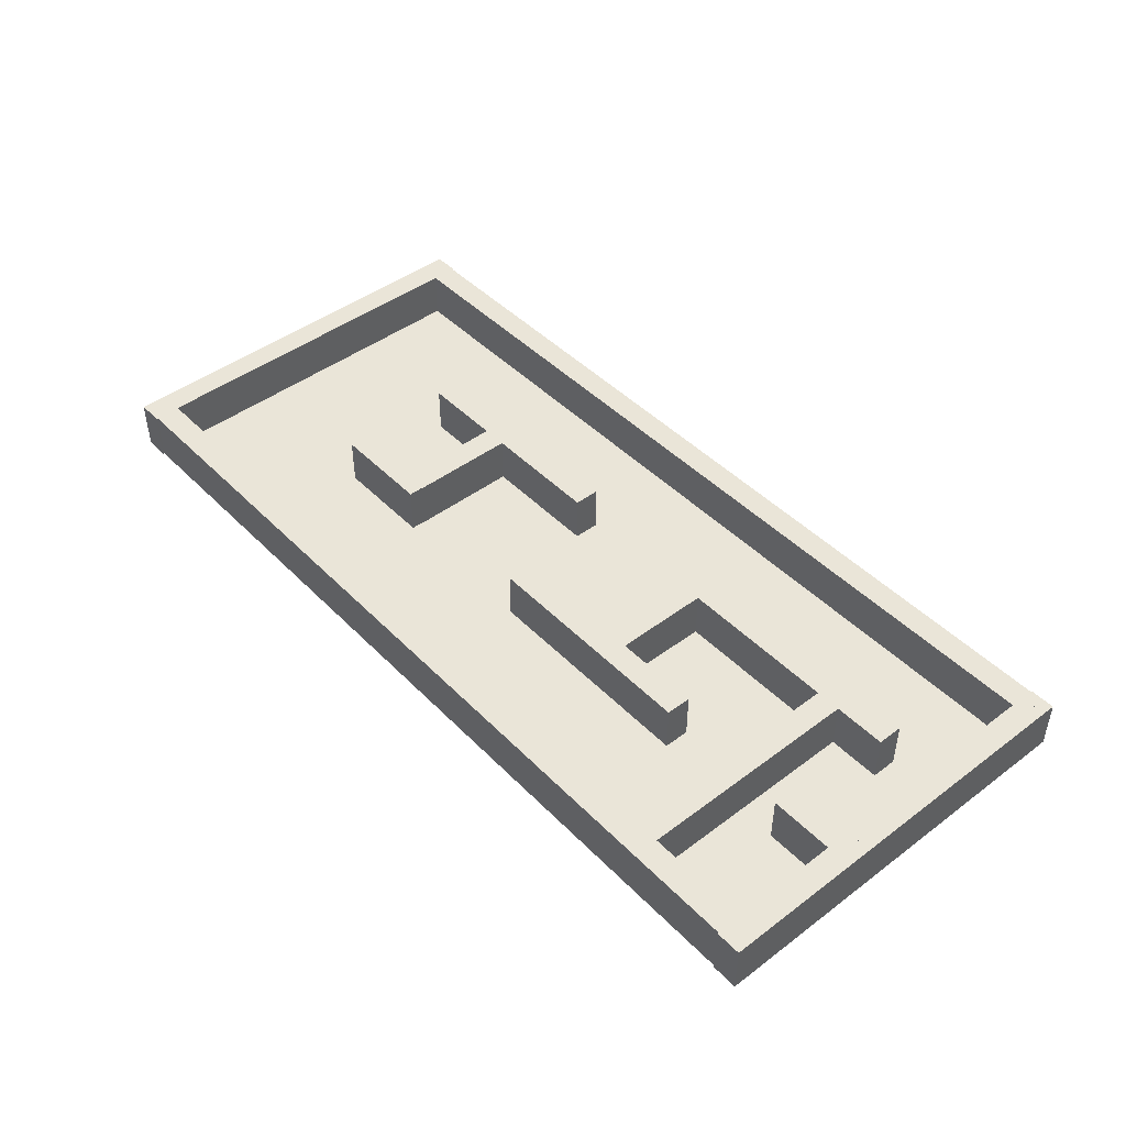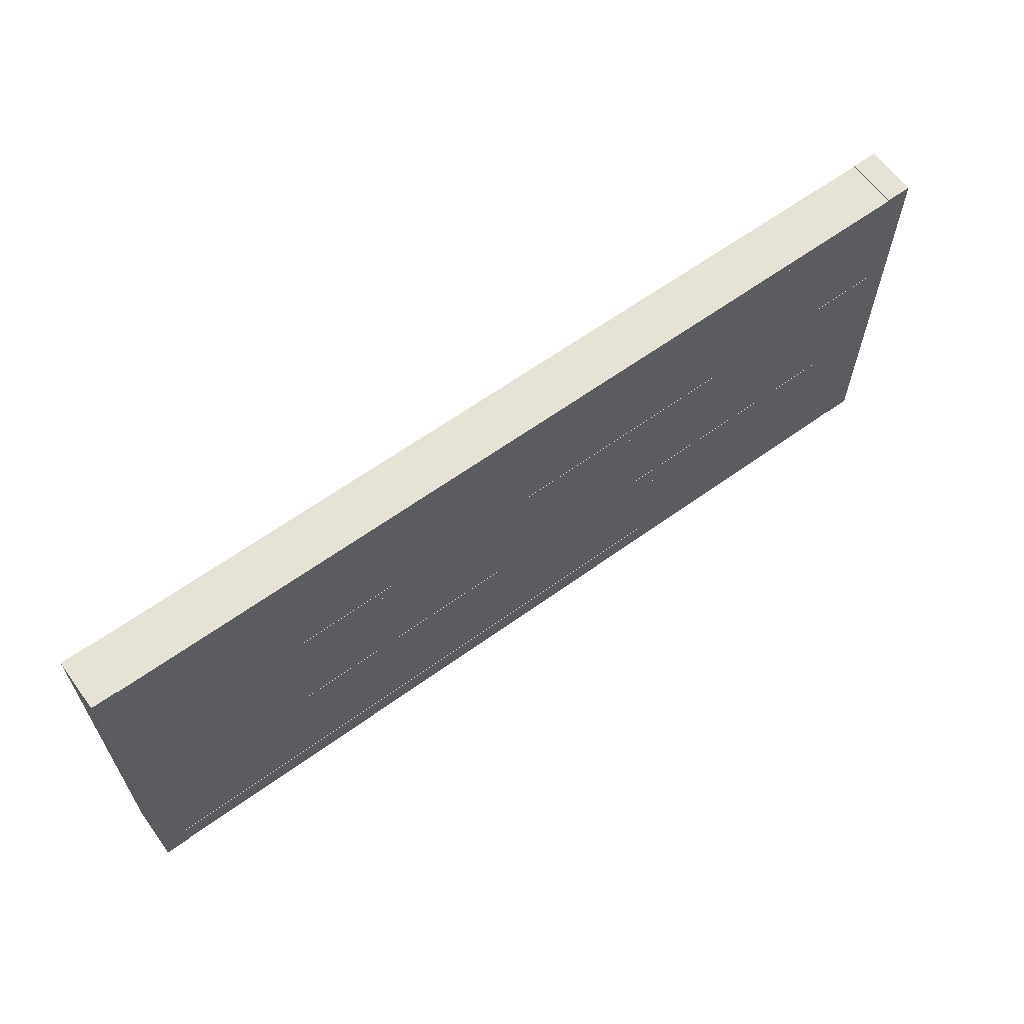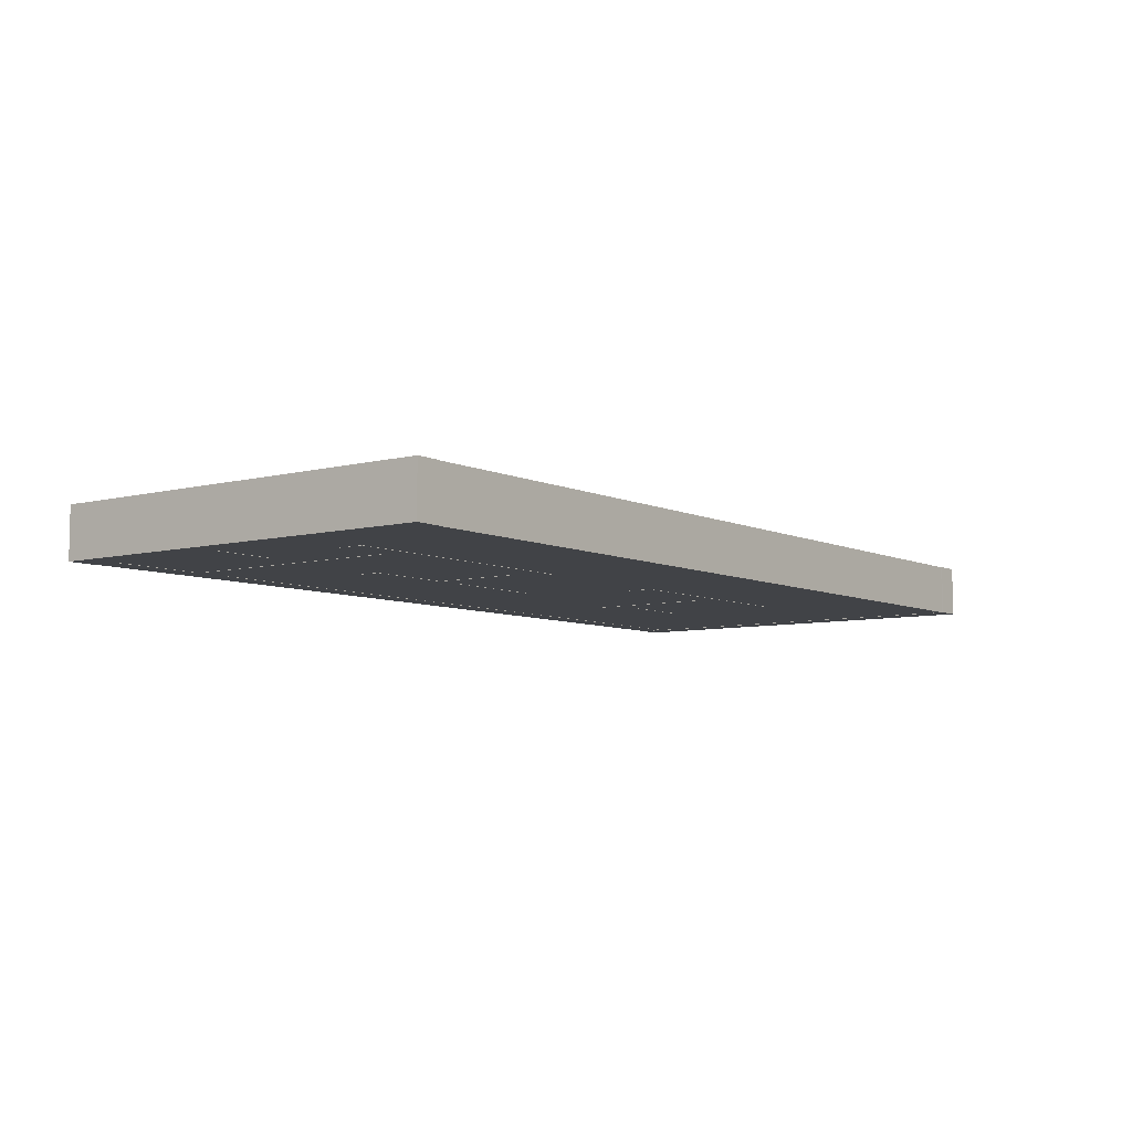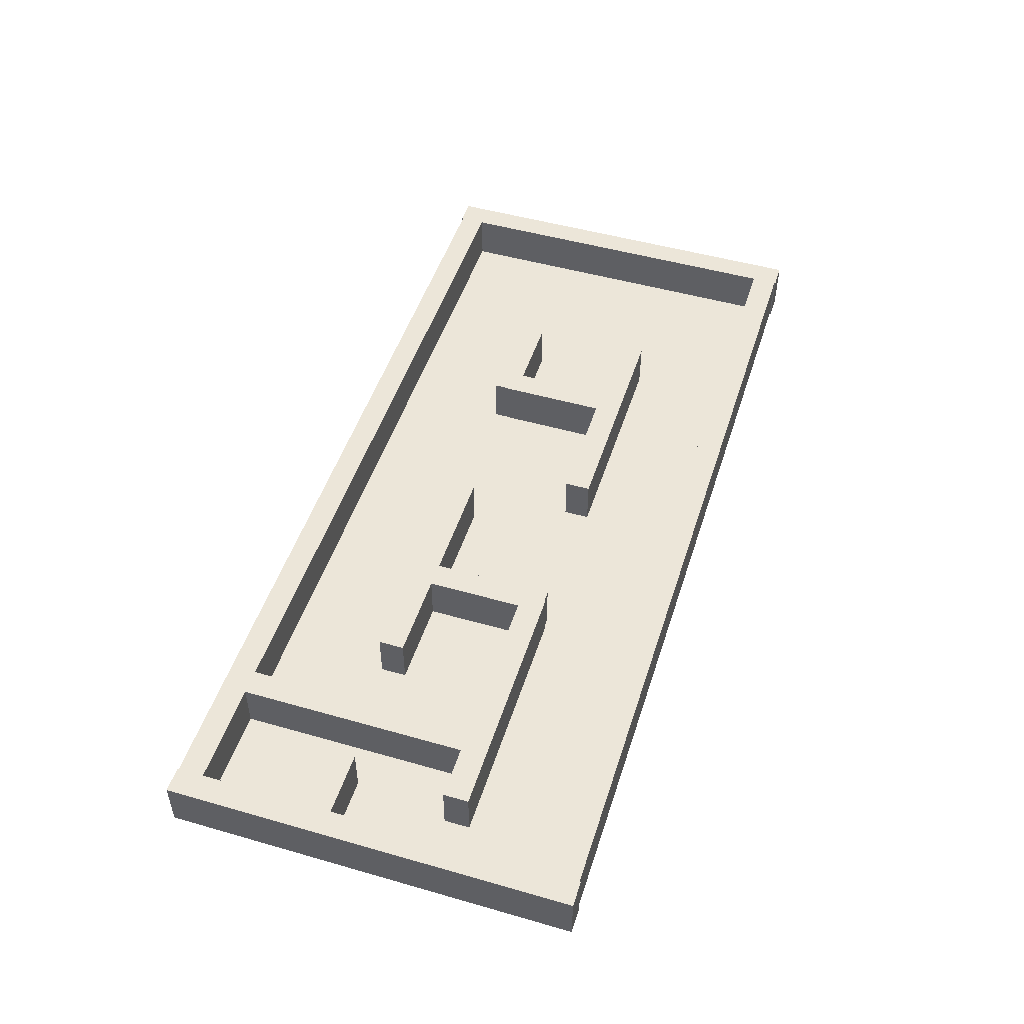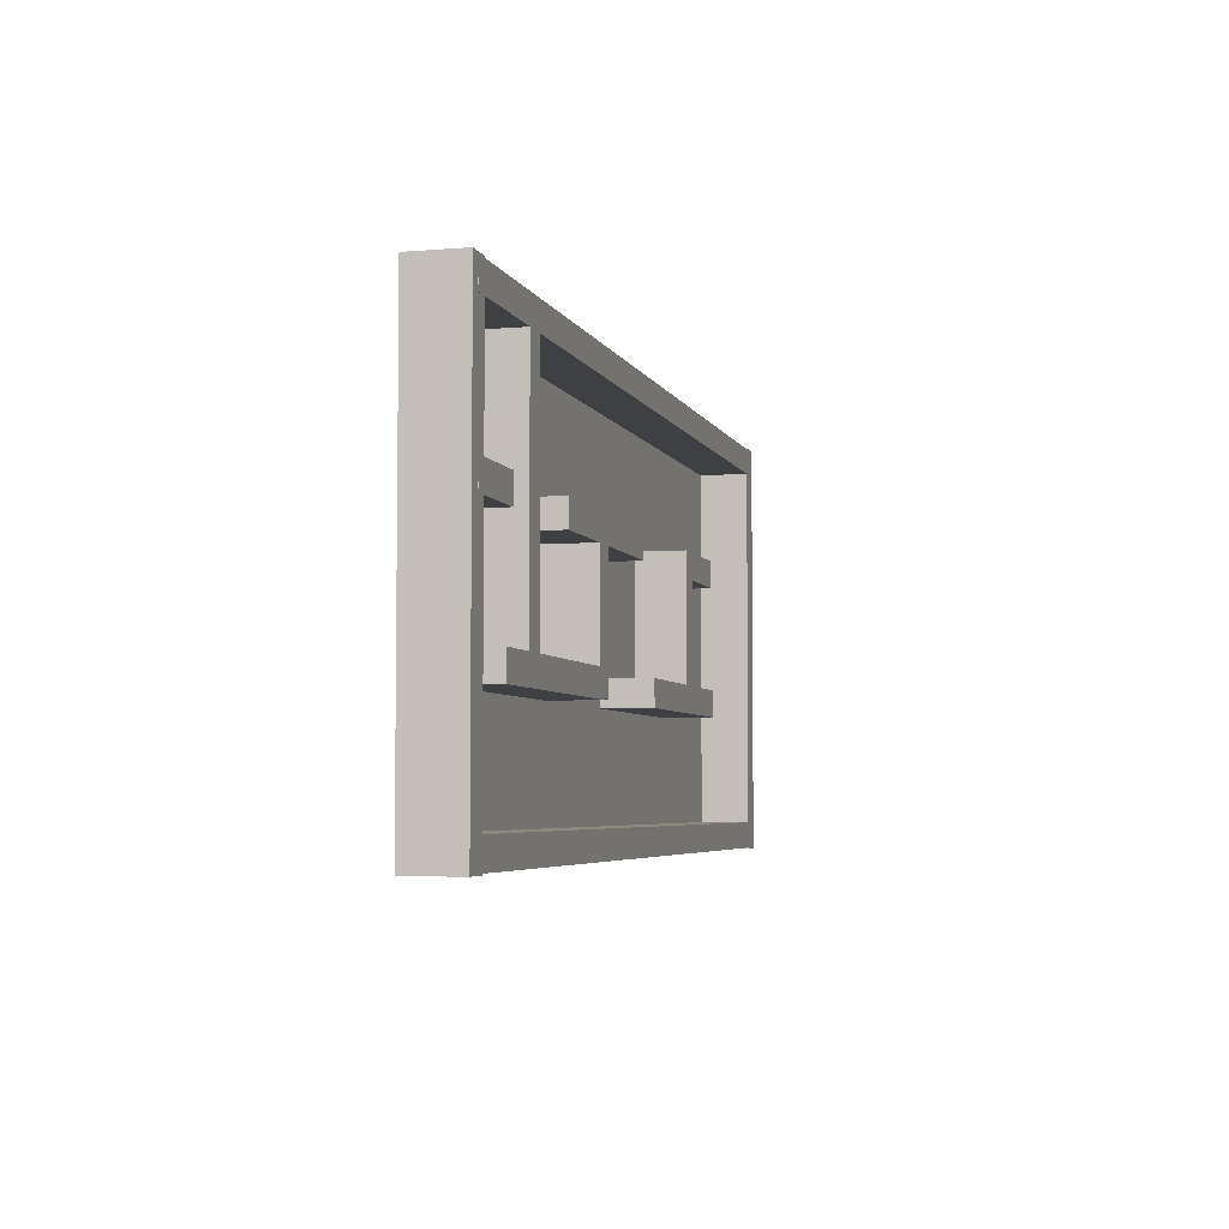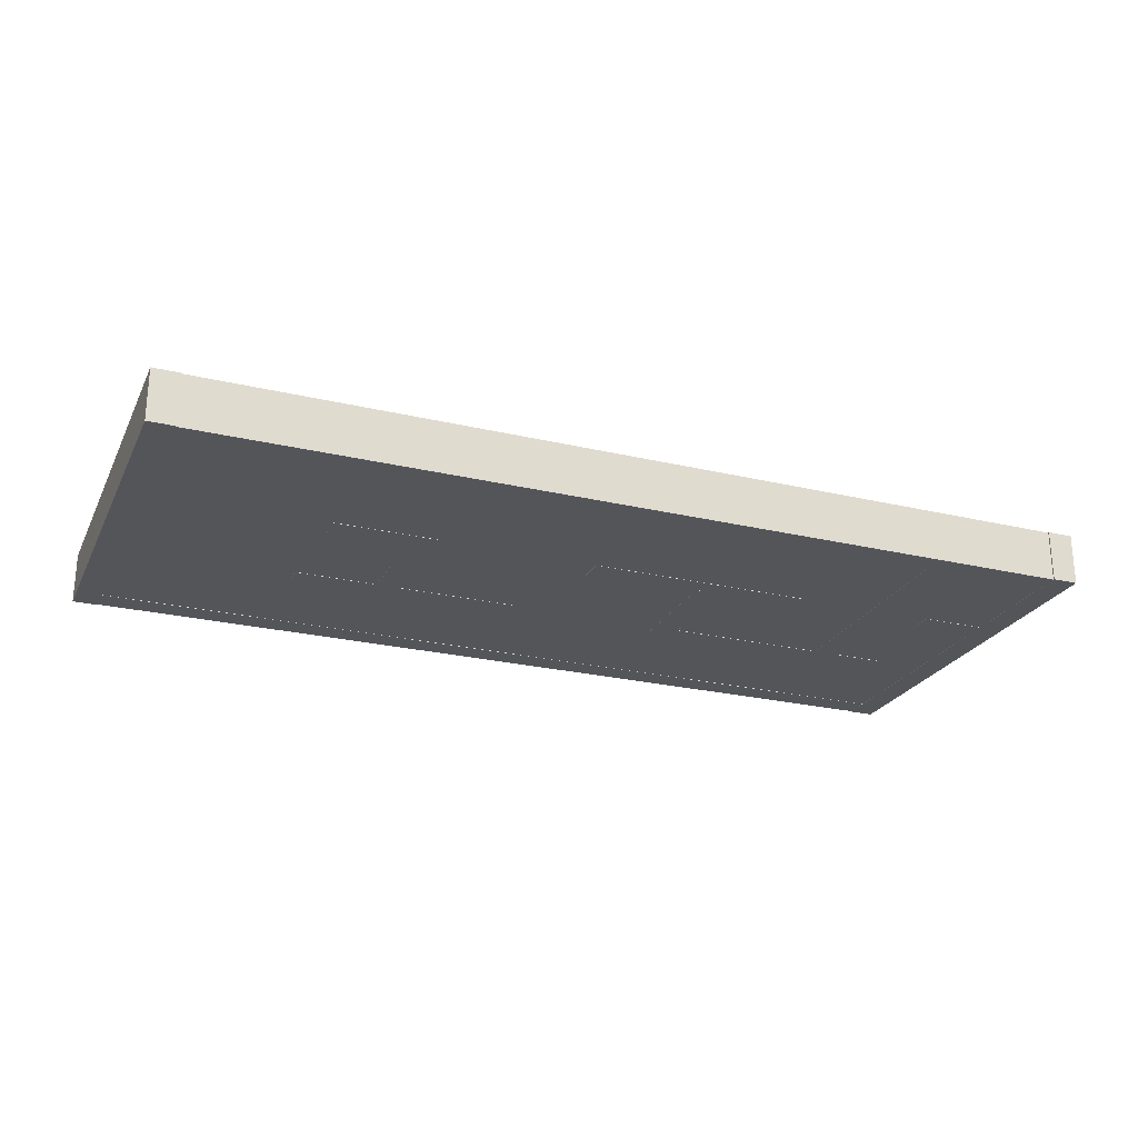
<metadata>
{"format":"obj","ext":"obj","renderer":"f3d","projection":"perspective","resolution":1024,"background":"white","views":[{"elev":45.3,"azim":49.1,"up":"+Y"},{"elev":62.9,"azim":-36.1,"up":"+Z"},{"elev":-6.9,"azim":127.0,"up":"+Y"},{"elev":49.4,"azim":107.6,"up":"+Y"},{"elev":-4.6,"azim":104.8,"up":"+Z"},{"elev":-24.2,"azim":-21.4,"up":"+Y"}]}
</metadata>
<code>
g Cube
v 175 -0.5 -75
v -175 -0.5 -75
v 175 0.5 -75
v -175 0.5 -75
v 175 0.5 75
v -175 0.5 75
v 175 -0.5 75
v -175 -0.5 75
v 175 0.5 -75
v -175 0.5 -75
v 175 0.5 75
v -175 0.5 75
v 175 -0.5 75
v 175 -0.5 -75
v -175 -0.5 -75
v -175 -0.5 75
v -175 -0.5 -75
v -175 0.5 -75
v -175 0.5 75
v -175 -0.5 75
v 175 -0.5 75
v 175 0.5 75
v 175 0.5 -75
v 175 -0.5 -75
f 1 3 4
f 1 4 2
f 9 5 6
f 9 6 10
f 11 7 8
f 11 8 12
f 13 14 15
f 13 15 16
f 17 18 19
f 17 19 20
f 21 22 23
f 21 23 24
g Cube (5)
v 174.2 -0.6 17.5
v 144.2 -0.6 17.5
v 174.2 19.4 17.5
v 144.2 19.4 17.5
v 174.2 19.4 27.5
v 144.2 19.4 27.5
v 174.2 -0.6 27.5
v 144.2 -0.6 27.5
v 174.2 19.4 17.5
v 144.2 19.4 17.5
v 174.2 19.4 27.5
v 144.2 19.4 27.5
v 174.2 -0.6 27.5
v 174.2 -0.6 17.5
v 144.2 -0.6 17.5
v 144.2 -0.6 27.5
v 144.2 -0.6 17.5
v 144.2 19.4 17.5
v 144.2 19.4 27.5
v 144.2 -0.6 27.5
v 174.2 -0.6 27.5
v 174.2 19.4 27.5
v 174.2 19.4 17.5
v 174.2 -0.6 17.5
f 25 27 28
f 25 28 26
f 33 29 30
f 33 30 34
f 35 31 32
f 35 32 36
f 37 38 39
f 37 39 40
f 41 42 43
f 41 43 44
f 45 46 47
f 45 47 48
g Cube (6)
v 90.2 -0.6 17.5
v 0.2 -0.6 17.5
v 90.2 19.4 17.5
v 0.2 19.4 17.5
v 90.2 19.4 27.5
v 0.2 19.4 27.5
v 90.2 -0.6 27.5
v 0.2 -0.6 27.5
v 90.2 19.4 17.5
v 0.2 19.4 17.5
v 90.2 19.4 27.5
v 0.2 19.4 27.5
v 90.2 -0.6 27.5
v 90.2 -0.6 17.5
v 0.2 -0.6 17.5
v 0.2 -0.6 27.5
v 0.2 -0.6 17.5
v 0.2 19.4 17.5
v 0.2 19.4 27.5
v 0.2 -0.6 27.5
v 90.2 -0.6 27.5
v 90.2 19.4 27.5
v 90.2 19.4 17.5
v 90.2 -0.6 17.5
f 49 51 52
f 49 52 50
f 57 53 54
f 57 54 58
f 59 55 56
f 59 56 60
f 61 62 63
f 61 63 64
f 65 66 67
f 65 67 68
f 69 70 71
f 69 71 72
g Cube (7)
v -62.4 -0.6 17.5
v -102.4 -0.6 17.5
v -62.4 19.4 17.5
v -102.4 19.4 17.5
v -62.4 19.4 27.5
v -102.4 19.4 27.5
v -62.4 -0.6 27.5
v -102.4 -0.6 27.5
v -62.4 19.4 17.5
v -102.4 19.4 17.5
v -62.4 19.4 27.5
v -102.4 19.4 27.5
v -62.4 -0.6 27.5
v -62.4 -0.6 17.5
v -102.4 -0.6 17.5
v -102.4 -0.6 27.5
v -102.4 -0.6 17.5
v -102.4 19.4 17.5
v -102.4 19.4 27.5
v -102.4 -0.6 27.5
v -62.4 -0.6 27.5
v -62.4 19.4 27.5
v -62.4 19.4 17.5
v -62.4 -0.6 17.5
f 73 75 76
f 73 76 74
f 81 77 78
f 81 78 82
f 83 79 80
f 83 80 84
f 85 86 87
f 85 87 88
f 89 90 91
f 89 91 92
f 93 94 95
f 93 95 96
g Cube (8)
v 129.1 -0.61 -25.3
v 119.1 -0.61 -25.3
v 129.1 19.39 -25.3
v 119.1 19.39 -25.3
v 129.1 19.39 74.7
v 119.1 19.39 74.7
v 129.1 -0.61 74.7
v 119.1 -0.61 74.7
v 129.1 19.39 -25.3
v 119.1 19.39 -25.3
v 129.1 19.39 74.7
v 119.1 19.39 74.7
v 129.1 -0.61 74.7
v 129.1 -0.61 -25.3
v 119.1 -0.61 -25.3
v 119.1 -0.61 74.7
v 119.1 -0.61 -25.3
v 119.1 19.39 -25.3
v 119.1 19.39 74.7
v 119.1 -0.61 74.7
v 129.1 -0.61 74.7
v 129.1 19.39 74.7
v 129.1 19.39 -25.3
v 129.1 -0.61 -25.3
f 97 99 100
f 97 100 98
f 105 101 102
f 105 102 106
f 107 103 104
f 107 104 108
f 109 110 111
f 109 111 112
f 113 114 115
f 113 115 116
f 117 118 119
f 117 119 120
g Cube (9)
v 149.9 -0.6 -30.3
v 49.9 -0.6 -30.3
v 149.9 19.4 -30.3
v 49.9 19.4 -30.3
v 149.9 19.4 -20.3
v 49.9 19.4 -20.3
v 149.9 -0.6 -20.3
v 49.9 -0.6 -20.3
v 149.9 19.4 -30.3
v 49.9 19.4 -30.3
v 149.9 19.4 -20.3
v 49.9 19.4 -20.3
v 149.9 -0.6 -20.3
v 149.9 -0.6 -30.3
v 49.9 -0.6 -30.3
v 49.9 -0.6 -20.3
v 49.9 -0.6 -30.3
v 49.9 19.4 -30.3
v 49.9 19.4 -20.3
v 49.9 -0.6 -20.3
v 149.9 -0.6 -20.3
v 149.9 19.4 -20.3
v 149.9 19.4 -30.3
v 149.9 -0.6 -30.3
f 121 123 124
f 121 124 122
f 129 125 126
f 129 126 130
f 131 127 128
f 131 128 132
f 133 134 135
f 133 135 136
f 137 138 139
f 137 139 140
f 141 142 143
f 141 143 144
g Cube (10)
v 55.6 -0.61 -29.9
v 45.6 -0.61 -29.9
v 55.6 19.39 -29.9
v 45.6 19.39 -29.9
v 55.6 19.39 20.1
v 45.6 19.39 20.1
v 55.6 -0.61 20.1
v 45.6 -0.61 20.1
v 55.6 19.39 -29.9
v 45.6 19.39 -29.9
v 55.6 19.39 20.1
v 45.6 19.39 20.1
v 55.6 -0.61 20.1
v 55.6 -0.61 -29.9
v 45.6 -0.61 -29.9
v 45.6 -0.61 20.1
v 45.6 -0.61 -29.9
v 45.6 19.39 -29.9
v 45.6 19.39 20.1
v 45.6 -0.61 20.1
v 55.6 -0.61 20.1
v 55.6 19.39 20.1
v 55.6 19.39 -29.9
v 55.6 -0.61 -29.9
f 145 147 148
f 145 148 146
f 153 149 150
f 153 150 154
f 155 151 152
f 155 152 156
f 157 158 159
f 157 159 160
f 161 162 163
f 161 163 164
f 165 166 167
f 165 167 168
g Cube (12)
v -14.5 -0.6 -30.3
v -104.5 -0.6 -30.3
v -14.5 19.4 -30.3
v -104.5 19.4 -30.3
v -14.5 19.4 -20.3
v -104.5 19.4 -20.3
v -14.5 -0.6 -20.3
v -104.5 -0.6 -20.3
v -14.5 19.4 -30.3
v -104.5 19.4 -30.3
v -14.5 19.4 -20.3
v -104.5 19.4 -20.3
v -14.5 -0.6 -20.3
v -14.5 -0.6 -30.3
v -104.5 -0.6 -30.3
v -104.5 -0.6 -20.3
v -104.5 -0.6 -30.3
v -104.5 19.4 -30.3
v -104.5 19.4 -20.3
v -104.5 -0.6 -20.3
v -14.5 -0.6 -20.3
v -14.5 19.4 -20.3
v -14.5 19.4 -30.3
v -14.5 -0.6 -30.3
f 169 171 172
f 169 172 170
f 177 173 174
f 177 174 178
f 179 175 176
f 179 176 180
f 181 182 183
f 181 183 184
f 185 186 187
f 185 187 188
f 189 190 191
f 189 191 192
g Cube (11)
v -62.2 -0.61 -24.8
v -72.2 -0.61 -24.8
v -62.2 19.39 -24.8
v -72.2 19.39 -24.8
v -62.2 19.39 22.2
v -72.2 19.39 22.2
v -62.2 -0.61 22.2
v -72.2 -0.61 22.2
v -62.2 19.39 -24.8
v -72.2 19.39 -24.8
v -62.2 19.39 22.2
v -72.2 19.39 22.2
v -62.2 -0.61 22.2
v -62.2 -0.61 -24.8
v -72.2 -0.61 -24.8
v -72.2 -0.61 22.2
v -72.2 -0.61 -24.8
v -72.2 19.39 -24.8
v -72.2 19.39 22.2
v -72.2 -0.61 22.2
v -62.2 -0.61 22.2
v -62.2 19.39 22.2
v -62.2 19.39 -24.8
v -62.2 -0.61 -24.8
f 193 195 196
f 193 196 194
f 201 197 198
f 201 198 202
f 203 199 200
f 203 200 204
f 205 206 207
f 205 207 208
f 209 210 211
f 209 211 212
f 213 214 215
f 213 215 216
g Cube (1)
v 179.5 -0.61 -80
v 169.5 -0.61 -80
v 179.5 19.39 -80
v 169.5 19.39 -80
v 179.5 19.39 80
v 169.5 19.39 80
v 179.5 -0.61 80
v 169.5 -0.61 80
v 179.5 19.39 -80
v 169.5 19.39 -80
v 179.5 19.39 80
v 169.5 19.39 80
v 179.5 -0.61 80
v 179.5 -0.61 -80
v 169.5 -0.61 -80
v 169.5 -0.61 80
v 169.5 -0.61 -80
v 169.5 19.39 -80
v 169.5 19.39 80
v 169.5 -0.61 80
v 179.5 -0.61 80
v 179.5 19.39 80
v 179.5 19.39 -80
v 179.5 -0.61 -80
f 217 219 220
f 217 220 218
f 225 221 222
f 225 222 226
f 227 223 224
f 227 224 228
f 229 230 231
f 229 231 232
f 233 234 235
f 233 235 236
f 237 238 239
f 237 239 240
g Cube (2)
v -169.5 -0.61 -80
v -179.5 -0.61 -80
v -169.5 19.39 -80
v -179.5 19.39 -80
v -169.5 19.39 80
v -179.5 19.39 80
v -169.5 -0.61 80
v -179.5 -0.61 80
v -169.5 19.39 -80
v -179.5 19.39 -80
v -169.5 19.39 80
v -179.5 19.39 80
v -169.5 -0.61 80
v -169.5 -0.61 -80
v -179.5 -0.61 -80
v -179.5 -0.61 80
v -179.5 -0.61 -80
v -179.5 19.39 -80
v -179.5 19.39 80
v -179.5 -0.61 80
v -169.5 -0.61 80
v -169.5 19.39 80
v -169.5 19.39 -80
v -169.5 -0.61 -80
f 241 243 244
f 241 244 242
f 249 245 246
f 249 246 250
f 251 247 248
f 251 248 252
f 253 254 255
f 253 255 256
f 257 258 259
f 257 259 260
f 261 262 263
f 261 263 264
g Cube (3)
v 175 -0.6 69.52
v -175 -0.6 69.52
v 175 19.4 69.52
v -175 19.4 69.52
v 175 19.4 79.52
v -175 19.4 79.52
v 175 -0.6 79.52
v -175 -0.6 79.52
v 175 19.4 69.52
v -175 19.4 69.52
v 175 19.4 79.52
v -175 19.4 79.52
v 175 -0.6 79.52
v 175 -0.6 69.52
v -175 -0.6 69.52
v -175 -0.6 79.52
v -175 -0.6 69.52
v -175 19.4 69.52
v -175 19.4 79.52
v -175 -0.6 79.52
v 175 -0.6 79.52
v 175 19.4 79.52
v 175 19.4 69.52
v 175 -0.6 69.52
f 265 267 268
f 265 268 266
f 273 269 270
f 273 270 274
f 275 271 272
f 275 272 276
f 277 278 279
f 277 279 280
f 281 282 283
f 281 283 284
f 285 286 287
f 285 287 288
g Cube (4)
v 175 -0.6 -79.52
v -175 -0.6 -79.52
v 175 19.4 -79.52
v -175 19.4 -79.52
v 175 19.4 -69.52
v -175 19.4 -69.52
v 175 -0.6 -69.52
v -175 -0.6 -69.52
v 175 19.4 -79.52
v -175 19.4 -79.52
v 175 19.4 -69.52
v -175 19.4 -69.52
v 175 -0.6 -69.52
v 175 -0.6 -79.52
v -175 -0.6 -79.52
v -175 -0.6 -69.52
v -175 -0.6 -79.52
v -175 19.4 -79.52
v -175 19.4 -69.52
v -175 -0.6 -69.52
v 175 -0.6 -69.52
v 175 19.4 -69.52
v 175 19.4 -79.52
v 175 -0.6 -79.52
f 289 291 292
f 289 292 290
f 297 293 294
f 297 294 298
f 299 295 296
f 299 296 300
f 301 302 303
f 301 303 304
f 305 306 307
f 305 307 308
f 309 310 311
f 309 311 312

</code>
